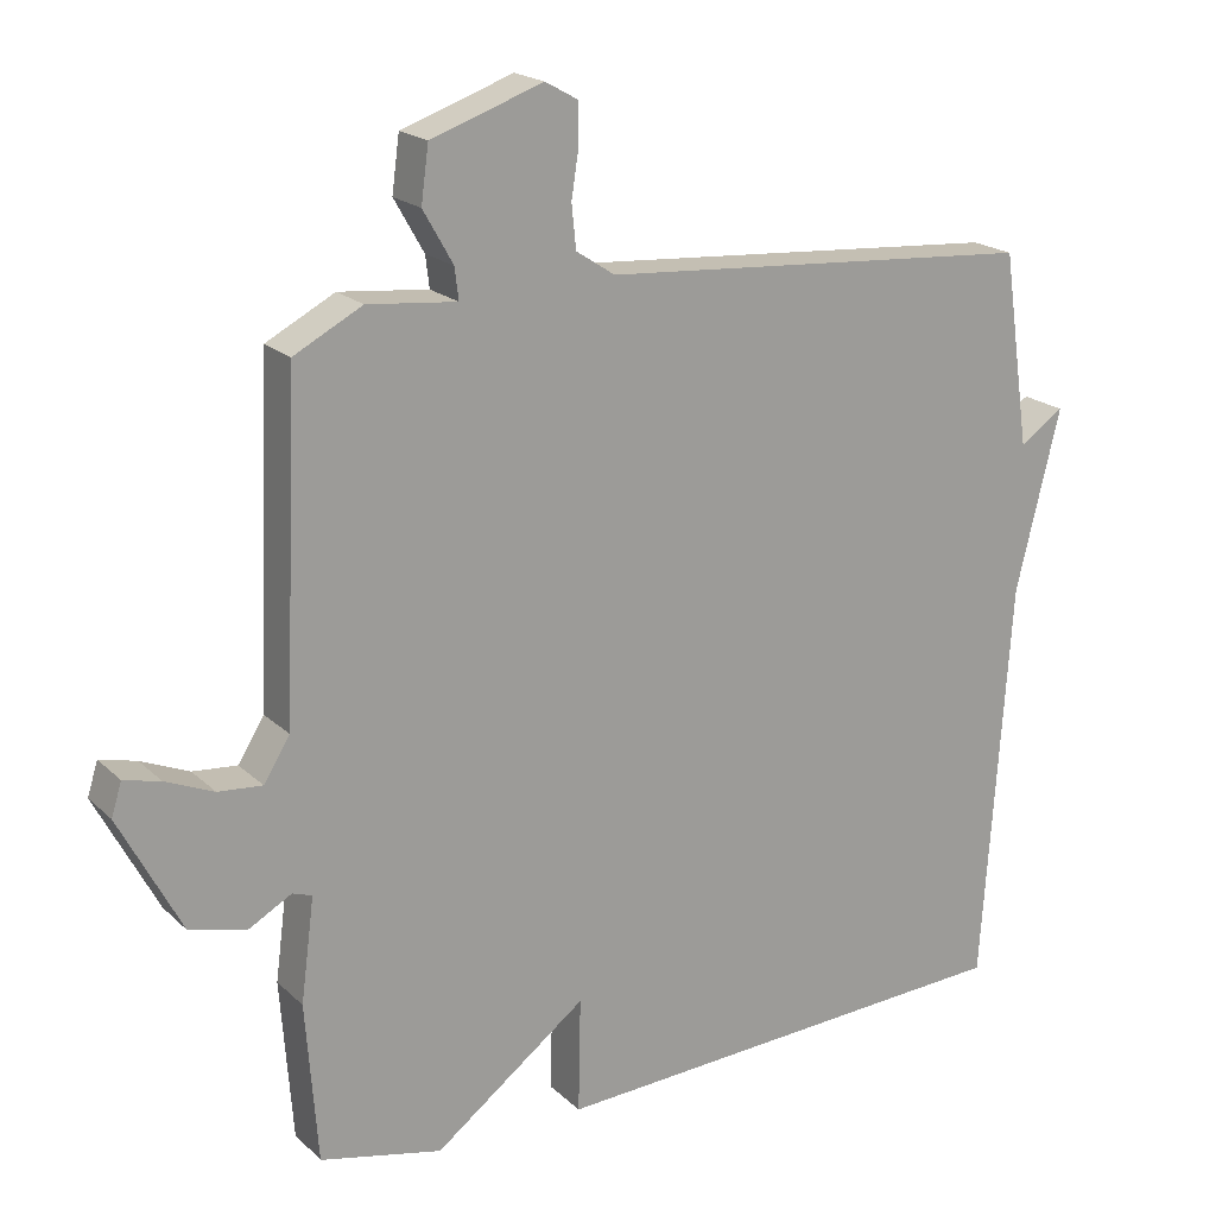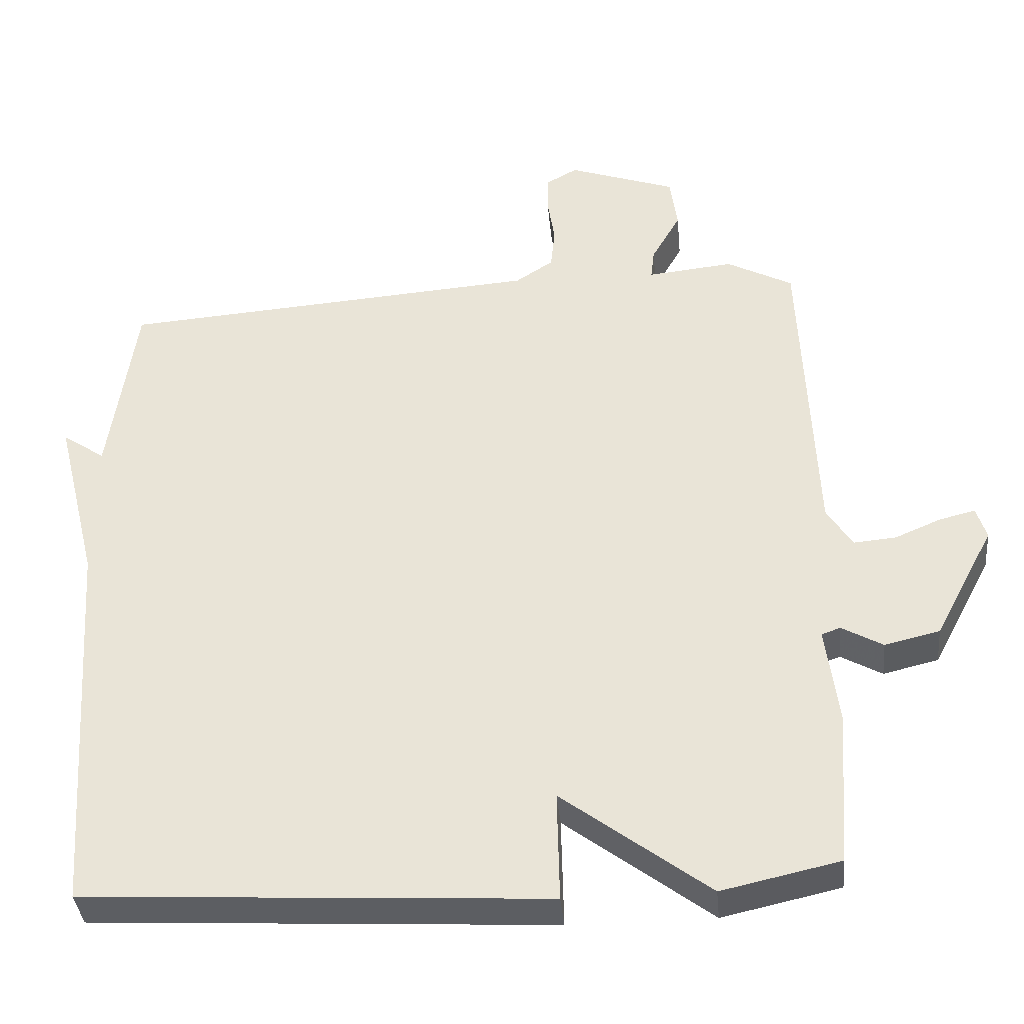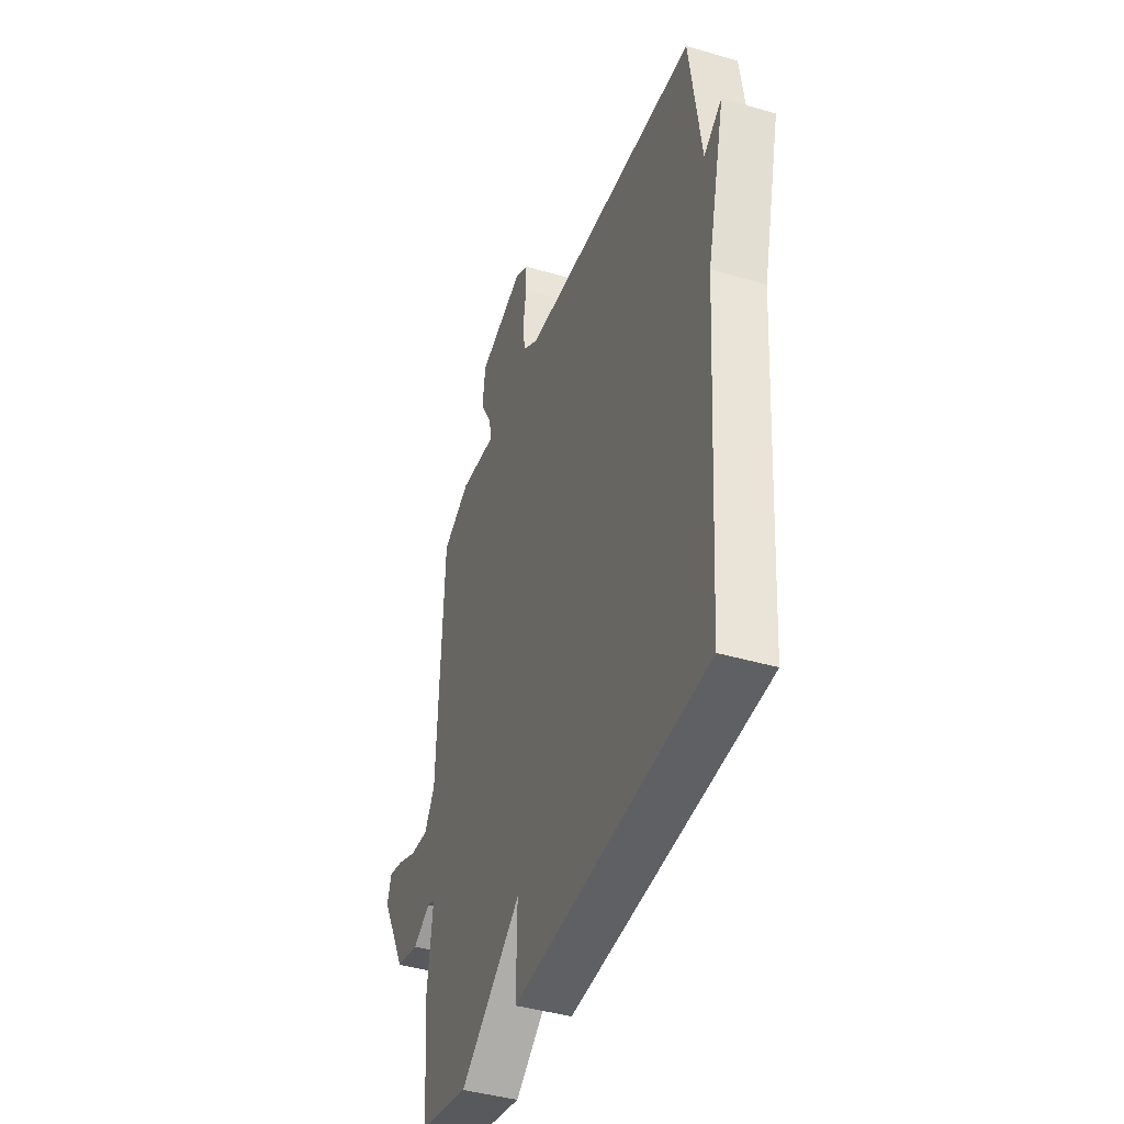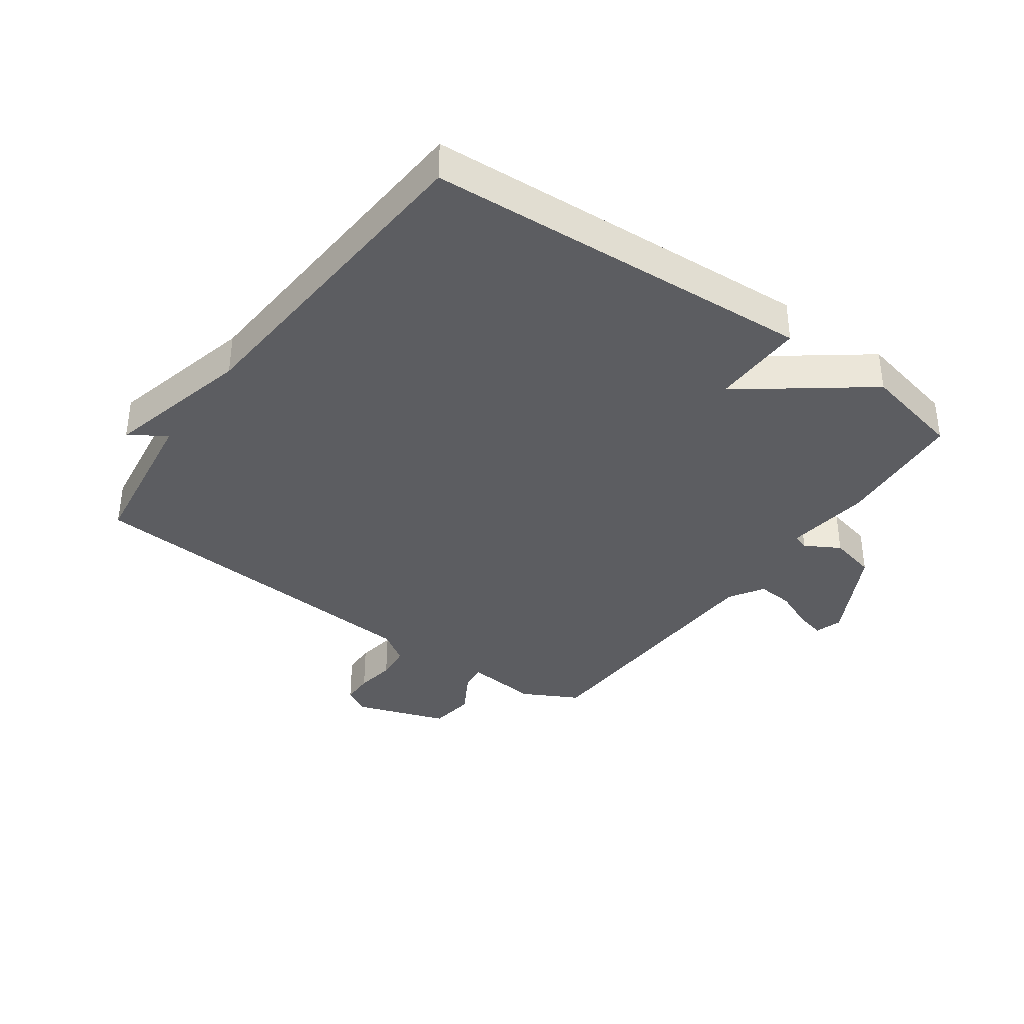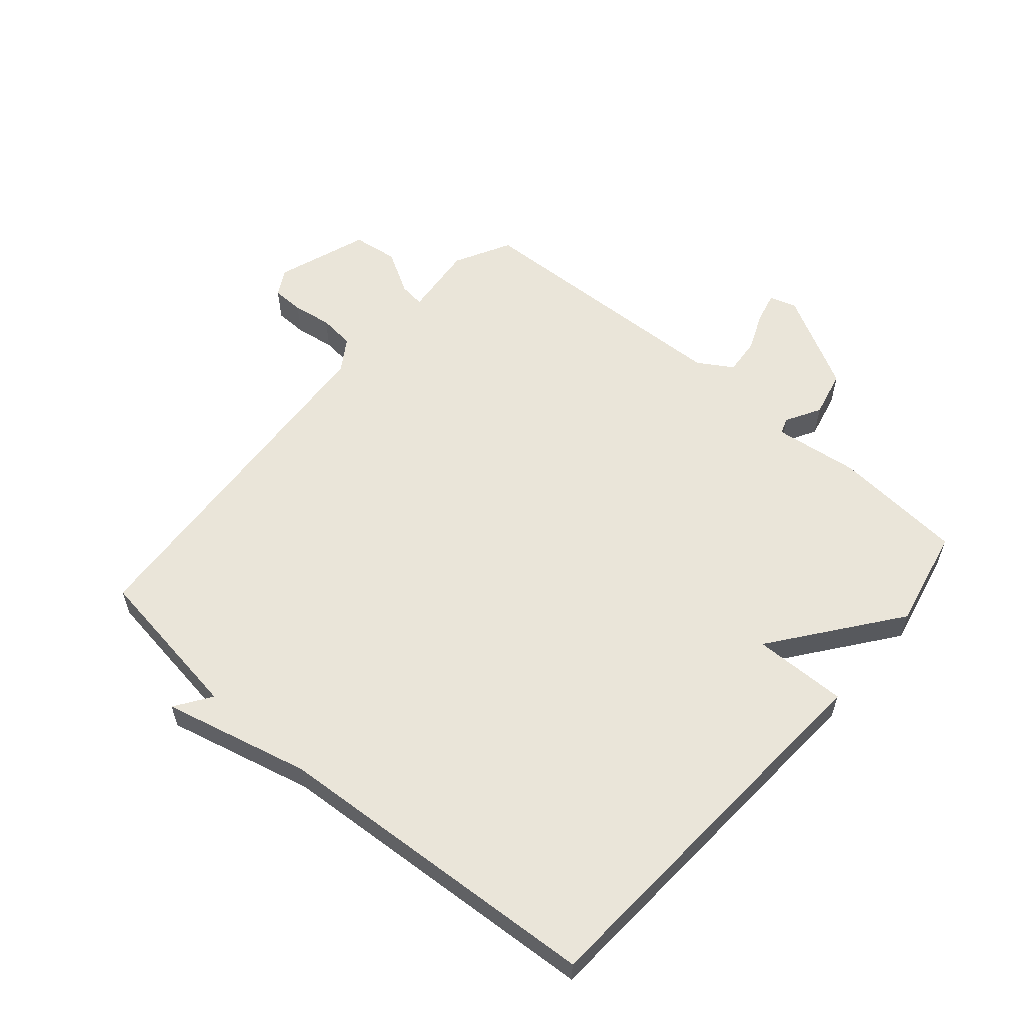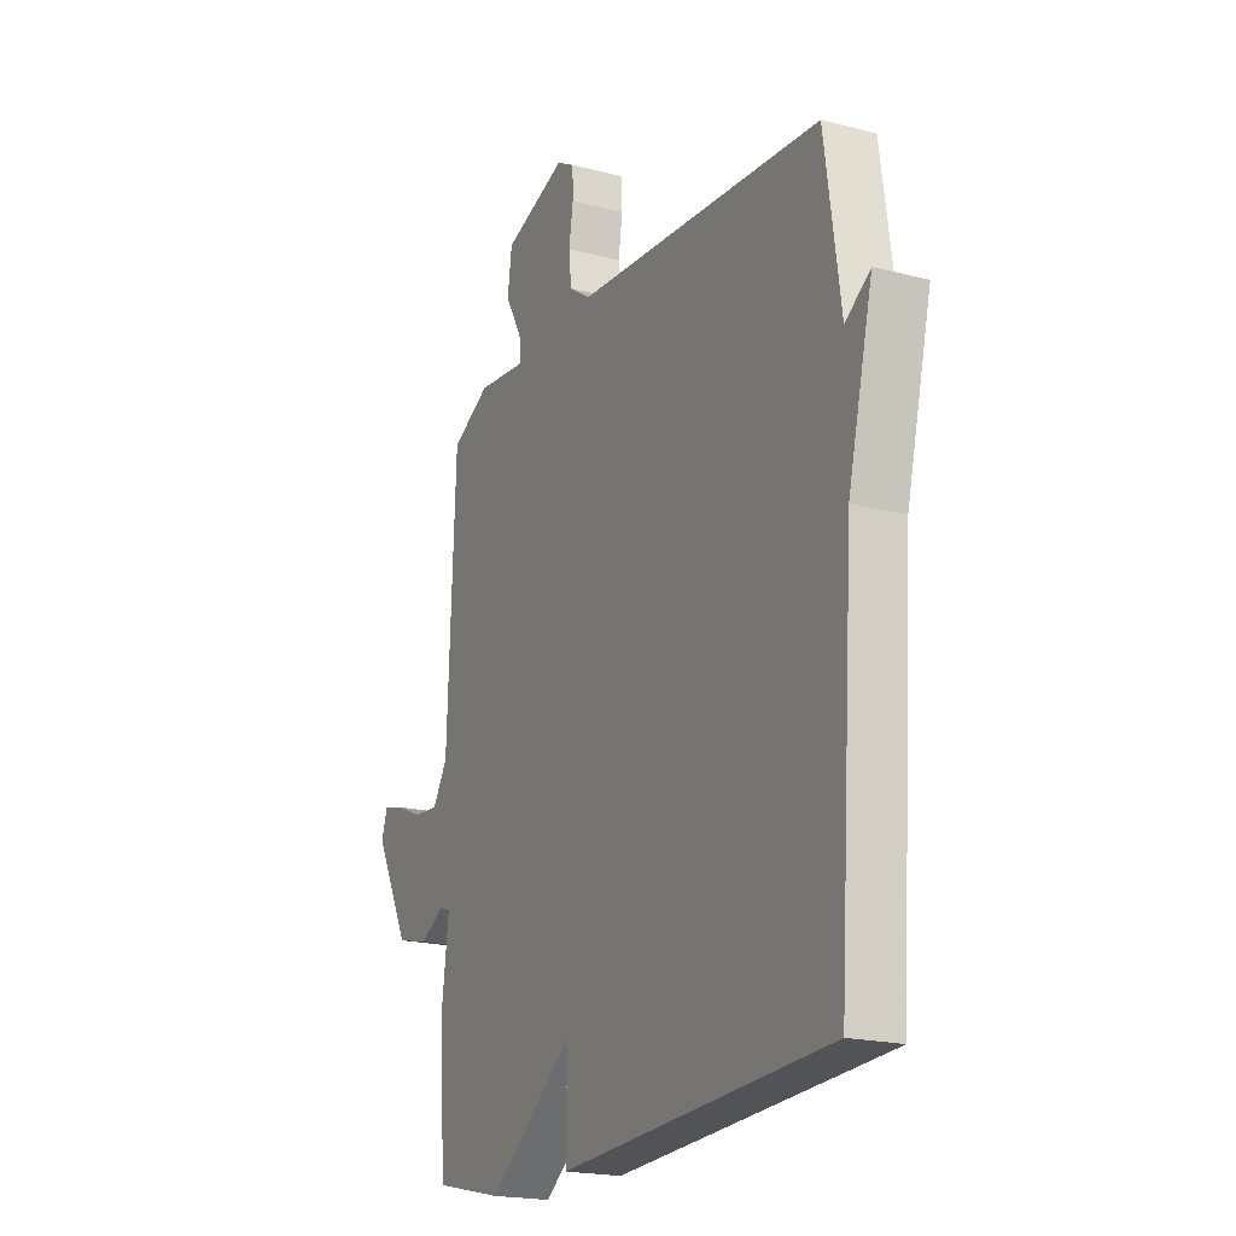
<metadata>
{"format":"obj","ext":"obj","renderer":"f3d","projection":"perspective","resolution":1024,"background":"white","views":[{"elev":19.5,"azim":-31.3,"up":"+Z"},{"elev":-37.7,"azim":-174.6,"up":"+Z"},{"elev":-41.9,"azim":70.6,"up":"+Z"},{"elev":-37.2,"azim":144.4,"up":"+Y"},{"elev":58.3,"azim":130.9,"up":"+Y"},{"elev":-19.6,"azim":64.1,"up":"+Z"}]}
</metadata>
<code>
v -0.5 0.07 -0.5
v -0.516 0.07 -0.287
v -0.498 0.07 -0.149
v -0.524 0.07 -0.14
v -0.581 0.07 -0.172
v -0.657 0.07 -0.154
v -0.74 0.07 0.003
v -0.726 0.07 0.047
v -0.677 0.07 0.035
v -0.613 0.07 0.008
v -0.554 0.07 0.003
v -0.519 0.07 0.059
v -0.5 0.07 0.5
v -0.409 0.07 0.548
v -0.29 0.07 0.536
v -0.295 0.07 0.578
v -0.335 0.07 0.648
v -0.325 0.07 0.722
v -0.176 0.07 0.774
v -0.133 0.07 0.75
v -0.132 0.07 0.698
v -0.142 0.07 0.634
v -0.136 0.07 0.576
v -0.084 0.07 0.542
v 0.5 0.07 0.5
v 0.537 0.07 0.242
v 0.596 0.07 0.282
v 0.537 0.07 0.042
v 0.5 0.07 -0.5
v -0.137 0.07 -0.536
v -0.134 0.07 -0.383
v -0.337 0.07 -0.536
v -0.5 0 -0.5
v -0.516 0 -0.287
v -0.498 0 -0.149
v -0.524 0 -0.14
v -0.581 0 -0.172
v -0.657 0 -0.154
v -0.74 0 0.003
v -0.726 0 0.047
v -0.677 0 0.035
v -0.613 0 0.008
v -0.554 0 0.003
v -0.519 0 0.059
v -0.5 0 0.5
v -0.409 0 0.548
v -0.29 0 0.536
v -0.295 0 0.578
v -0.335 0 0.648
v -0.325 0 0.722
v -0.176 0 0.774
v -0.133 0 0.75
v -0.132 0 0.698
v -0.142 0 0.634
v -0.136 0 0.576
v -0.084 0 0.542
v 0.5 0 0.5
v 0.537 0 0.242
v 0.596 0 0.282
v 0.537 0 0.042
v 0.5 0 -0.5
v -0.137 0 -0.536
v -0.134 0 -0.383
v -0.337 0 -0.536
f 1 2 3
f 32 1 3
f 31 32 3
f 28 29 30 31
f 26 27 28 31
f 26 31 3
f 25 26 3
f 24 25 3
f 23 24 3 4
f 22 23 4 5
f 20 21 22
f 19 20 22
f 18 19 22
f 17 18 22
f 16 17 22
f 15 16 22
f 15 22 5
f 12 13 14 15
f 12 15 5
f 11 12 5
f 5 6 7
f 11 5 7
f 10 11 7
f 7 8 9 10
f 35 34 33
f 35 33 64
f 35 64 63
f 63 62 61 60
f 63 60 59 58
f 35 63 58
f 35 58 57
f 35 57 56
f 36 35 56 55
f 37 36 55 54
f 54 53 52
f 54 52 51
f 54 51 50
f 54 50 49
f 54 49 48
f 54 48 47
f 37 54 47
f 47 46 45 44
f 37 47 44
f 37 44 43
f 39 38 37
f 39 37 43
f 39 43 42
f 42 41 40 39
f 1 33 34 2
f 2 34 35 3
f 3 35 36 4
f 4 36 37 5
f 5 37 38 6
f 6 38 39 7
f 7 39 40 8
f 8 40 41 9
f 9 41 42 10
f 10 42 43 11
f 11 43 44 12
f 12 44 45 13
f 13 45 46 14
f 14 46 47 15
f 15 47 48 16
f 16 48 49 17
f 17 49 50 18
f 18 50 51 19
f 19 51 52 20
f 20 52 53 21
f 21 53 54 22
f 22 54 55 23
f 23 55 56 24
f 24 56 57 25
f 25 57 58 26
f 26 58 59 27
f 27 59 60 28
f 28 60 61 29
f 29 61 62 30
f 30 62 63 31
f 31 63 64 32
f 32 64 33 1

</code>
